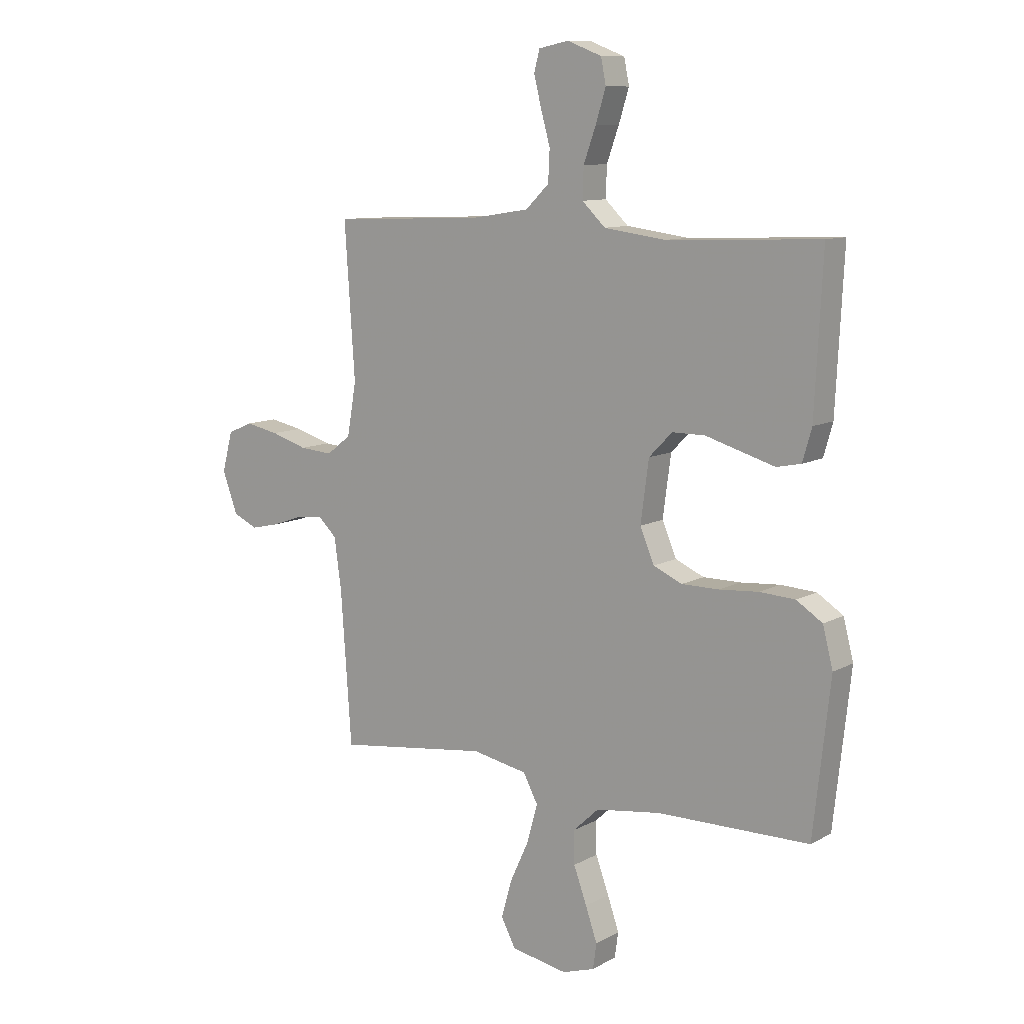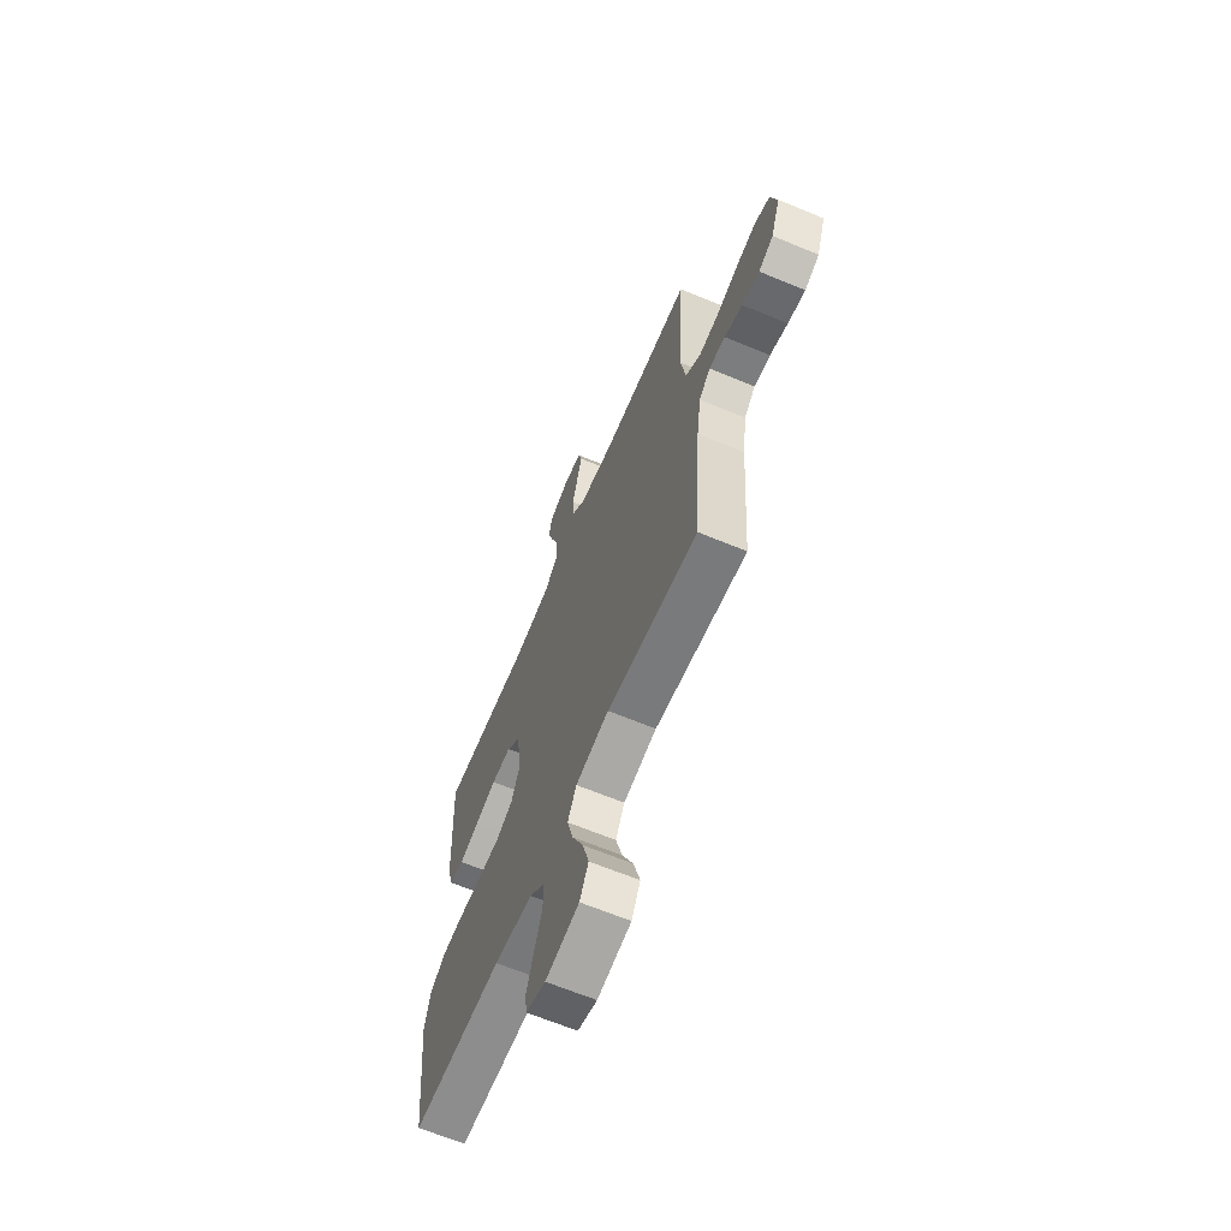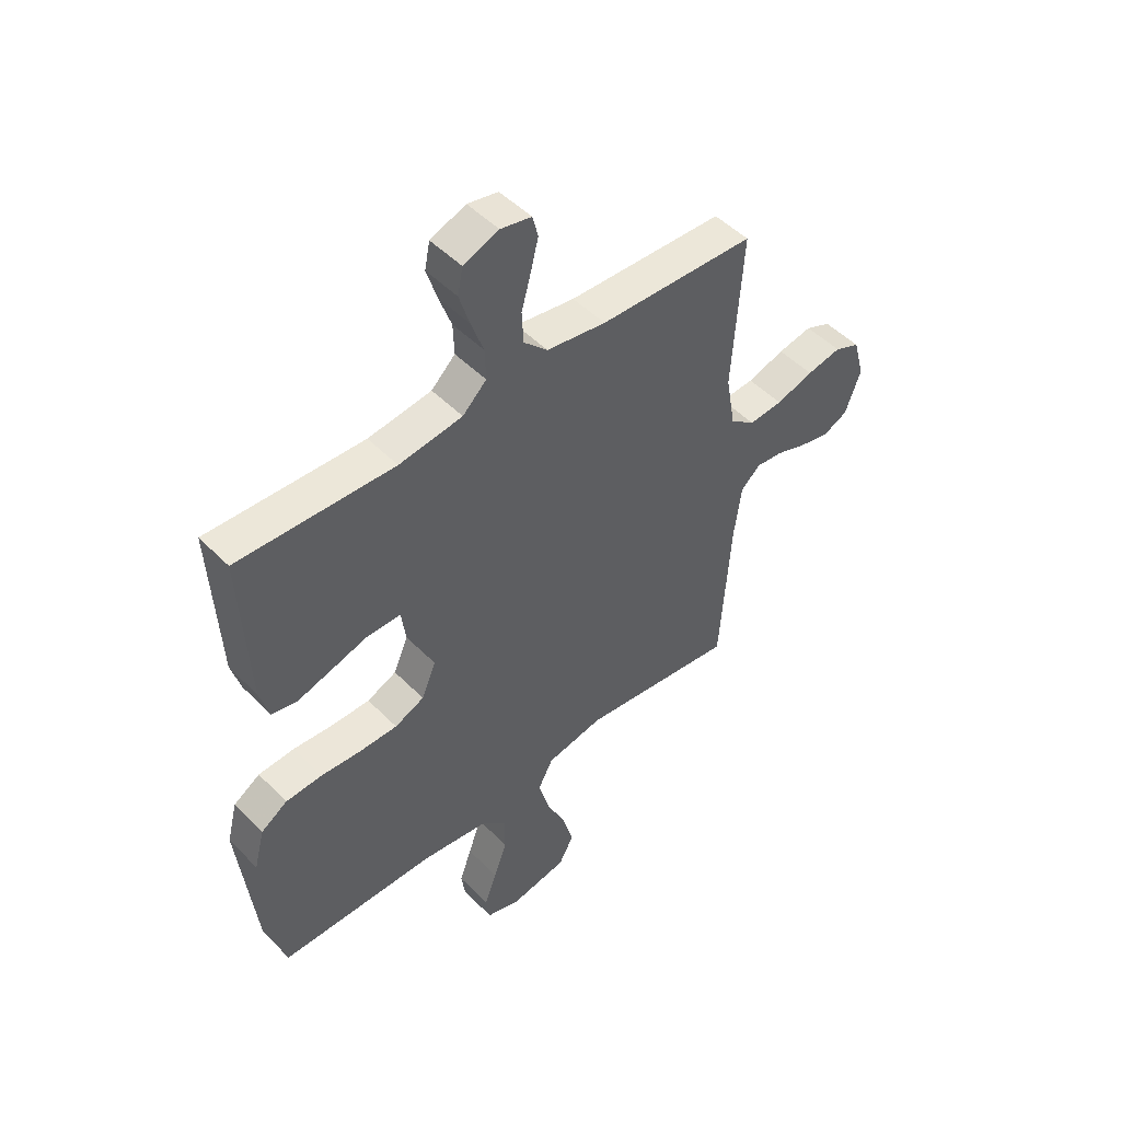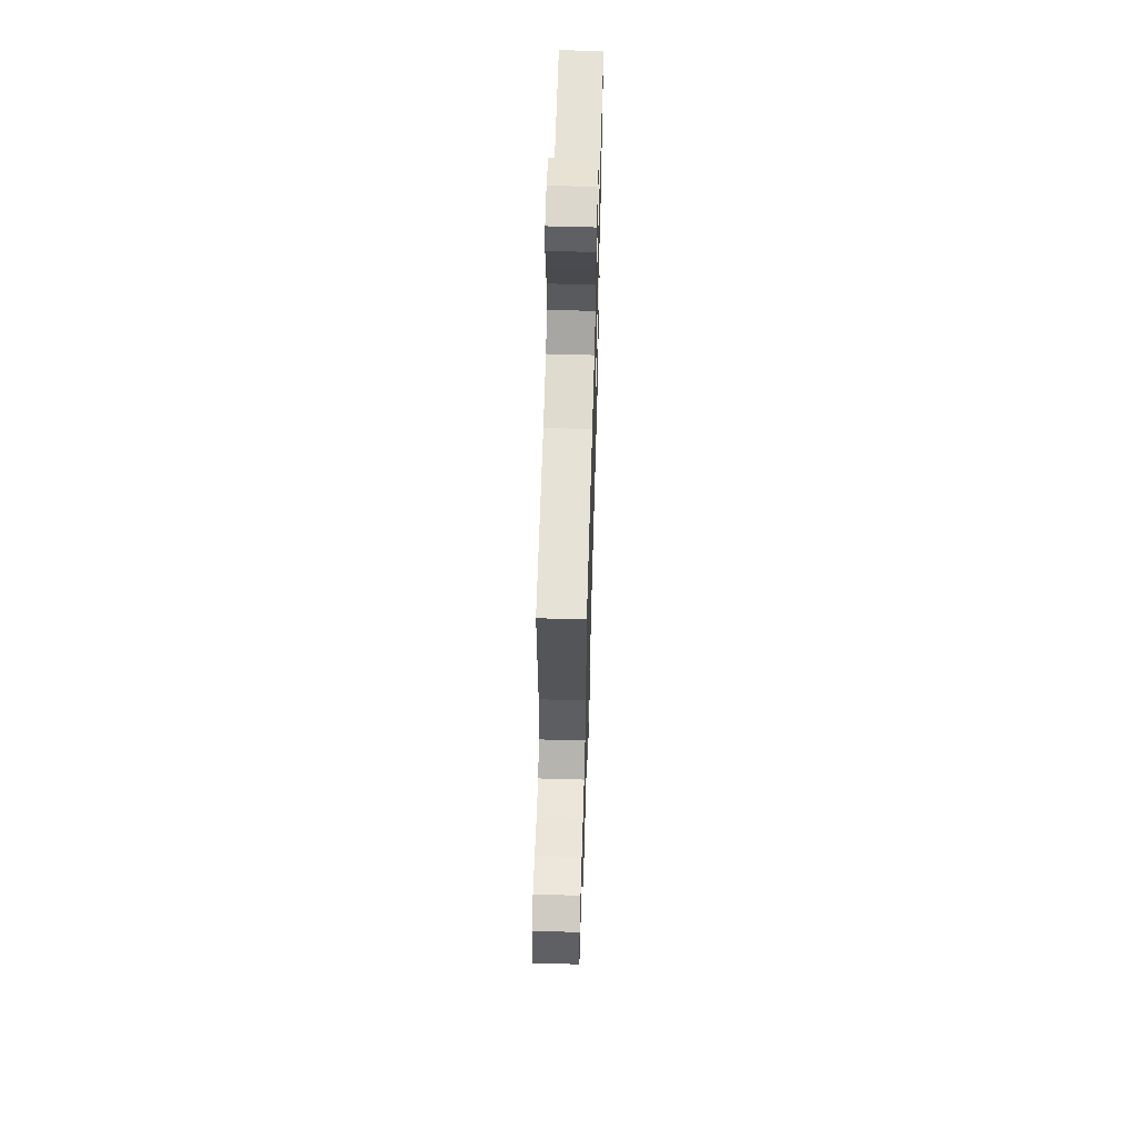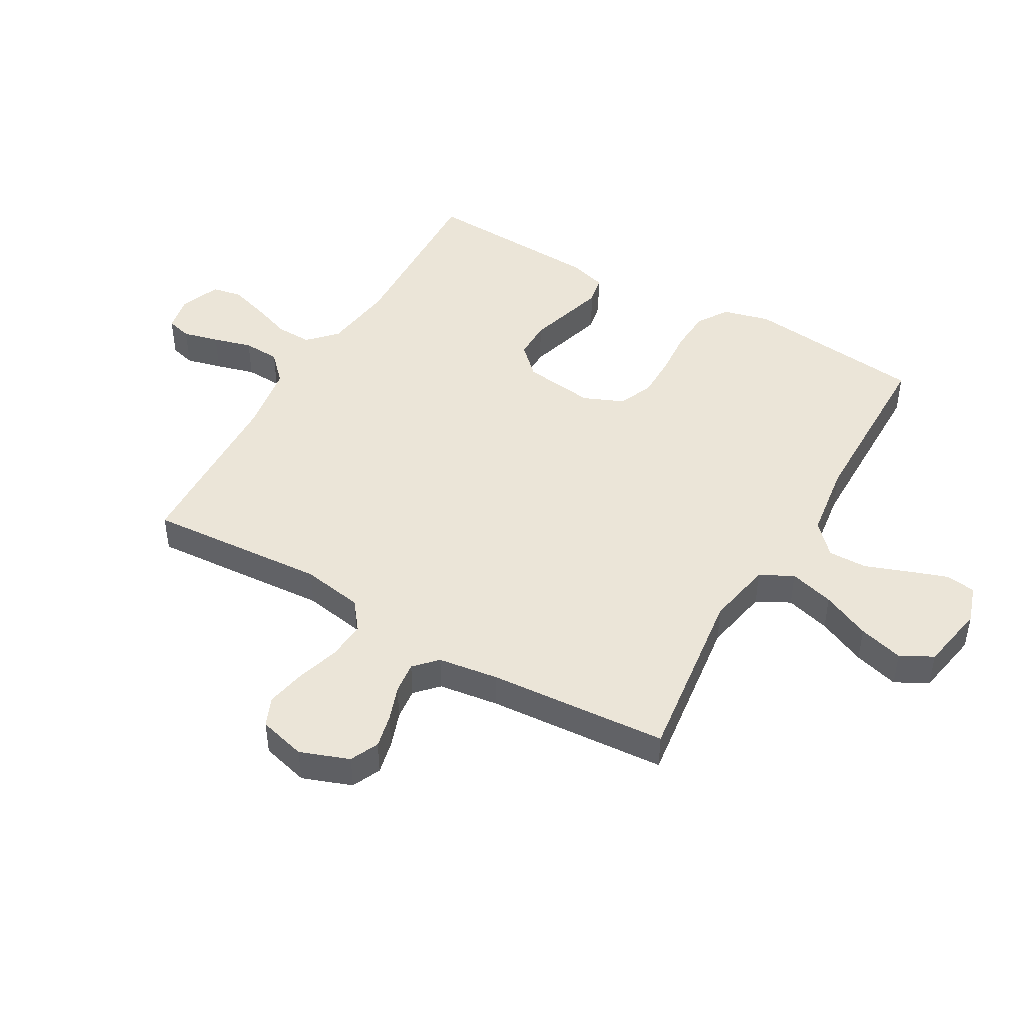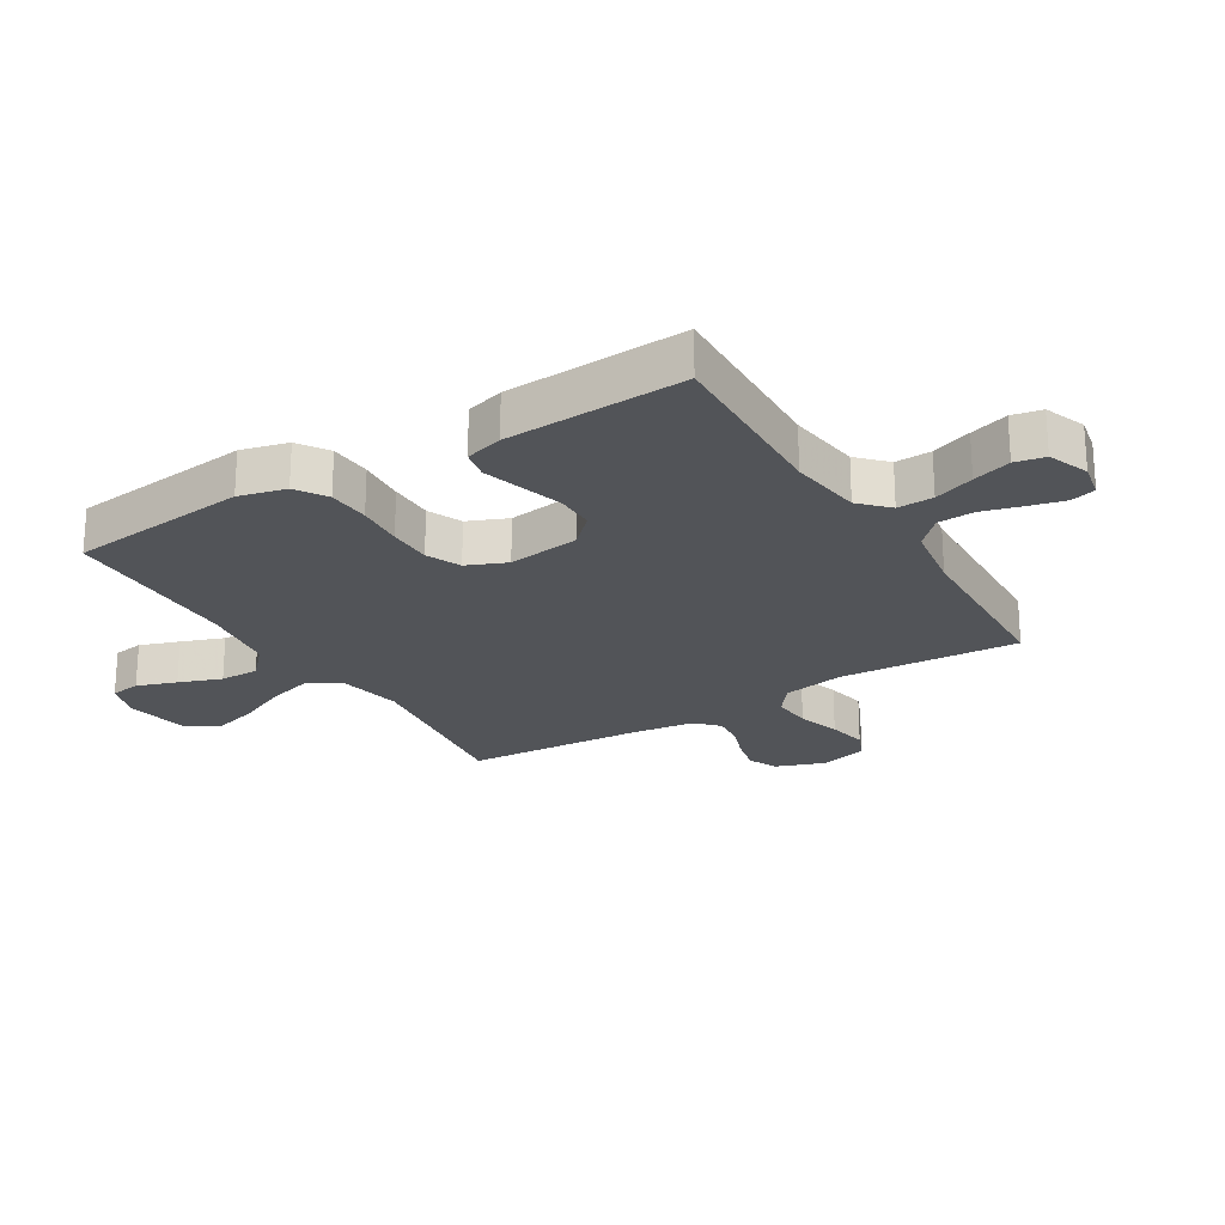
<metadata>
{"format":"obj","ext":"obj","renderer":"f3d","projection":"perspective","resolution":1024,"background":"white","views":[{"elev":10.3,"azim":-143.5,"up":"+Z"},{"elev":-65.2,"azim":67.3,"up":"+Z"},{"elev":49.0,"azim":-42.0,"up":"+Z"},{"elev":61.5,"azim":91.7,"up":"+Z"},{"elev":45.9,"azim":119.9,"up":"+Y"},{"elev":-23.3,"azim":-58.5,"up":"+Y"}]}
</metadata>
<code>
v -0.5 0.07 0.5
v -0.2 0.07 0.488
v -0.078 0.07 0.504
v -0.032 0.07 0.548
v -0.034 0.07 0.608
v -0.058 0.07 0.675
v -0.078 0.07 0.739
v -0.068 0.07 0.789
v 0 0.07 0.815
v 0.059 0.07 0.803
v 0.07 0.07 0.761
v 0.055 0.07 0.701
v 0.037 0.07 0.636
v 0.04 0.07 0.575
v 0.086 0.07 0.53
v 0.2 0.07 0.512
v 0.5 0.07 0.5
v 0.48 0.07 0.2
v 0.498 0.07 0.097
v 0.546 0.07 0.06
v 0.611 0.07 0.065
v 0.683 0.07 0.087
v 0.749 0.07 0.1
v 0.798 0.07 0.079
v 0.819 0.07 0
v 0.789 0.07 -0.082
v 0.741 0.07 -0.104
v 0.684 0.07 -0.091
v 0.625 0.07 -0.07
v 0.572 0.07 -0.064
v 0.535 0.07 -0.099
v 0.521 0.07 -0.2
v 0.5 0.07 -0.5
v 0.2 0.07 -0.461
v 0.09 0.07 -0.482
v 0.061 0.07 -0.537
v 0.082 0.07 -0.612
v 0.119 0.07 -0.693
v 0.14 0.07 -0.768
v 0.111 0.07 -0.822
v 0 0.07 -0.842
v -0.064 0.07 -0.821
v -0.071 0.07 -0.771
v -0.048 0.07 -0.705
v -0.022 0.07 -0.634
v -0.021 0.07 -0.569
v -0.072 0.07 -0.521
v -0.2 0.07 -0.503
v -0.5 0.07 -0.5
v -0.533 0.07 -0.2
v -0.513 0.07 -0.122
v -0.462 0.07 -0.089
v -0.392 0.07 -0.085
v -0.314 0.07 -0.091
v -0.241 0.07 -0.091
v -0.184 0.07 -0.066
v -0.156 0.07 0
v -0.172 0.07 0.12
v -0.218 0.07 0.167
v -0.283 0.07 0.167
v -0.354 0.07 0.146
v -0.419 0.07 0.127
v -0.467 0.07 0.137
v -0.485 0.07 0.2
v -0.5 0 0.5
v -0.2 0 0.488
v -0.078 0 0.504
v -0.032 0 0.548
v -0.034 0 0.608
v -0.058 0 0.675
v -0.078 0 0.739
v -0.068 0 0.789
v 0 0 0.815
v 0.059 0 0.803
v 0.07 0 0.761
v 0.055 0 0.701
v 0.037 0 0.636
v 0.04 0 0.575
v 0.086 0 0.53
v 0.2 0 0.512
v 0.5 0 0.5
v 0.48 0 0.2
v 0.498 0 0.097
v 0.546 0 0.06
v 0.611 0 0.065
v 0.683 0 0.087
v 0.749 0 0.1
v 0.798 0 0.079
v 0.819 0 0
v 0.789 0 -0.082
v 0.741 0 -0.104
v 0.684 0 -0.091
v 0.625 0 -0.07
v 0.572 0 -0.064
v 0.535 0 -0.099
v 0.521 0 -0.2
v 0.5 0 -0.5
v 0.2 0 -0.461
v 0.09 0 -0.482
v 0.061 0 -0.537
v 0.082 0 -0.612
v 0.119 0 -0.693
v 0.14 0 -0.768
v 0.111 0 -0.822
v 0 0 -0.842
v -0.064 0 -0.821
v -0.071 0 -0.771
v -0.048 0 -0.705
v -0.022 0 -0.634
v -0.021 0 -0.569
v -0.072 0 -0.521
v -0.2 0 -0.503
v -0.5 0 -0.5
v -0.533 0 -0.2
v -0.513 0 -0.122
v -0.462 0 -0.089
v -0.392 0 -0.085
v -0.314 0 -0.091
v -0.241 0 -0.091
v -0.184 0 -0.066
v -0.156 0 0
v -0.172 0 0.12
v -0.218 0 0.167
v -0.283 0 0.167
v -0.354 0 0.146
v -0.419 0 0.127
v -0.467 0 0.137
v -0.485 0 0.2
f 64 1 2
f 63 64 2
f 62 63 2
f 61 62 2
f 60 61 2
f 59 60 2 3
f 58 59 3 4
f 57 58 4
f 52 53 54
f 51 52 54
f 50 51 54
f 49 50 54
f 48 49 54
f 47 48 54 55
f 46 47 55 56
f 43 44 45
f 42 43 45
f 41 42 45
f 40 41 45
f 39 40 45
f 38 39 45
f 37 38 45
f 36 37 45 46
f 46 56 57
f 36 46 57
f 35 36 57
f 32 33 34
f 35 57 4
f 34 35 4
f 32 34 4
f 31 32 4
f 27 28 29
f 26 27 29
f 25 26 29
f 24 25 29
f 23 24 29
f 22 23 29
f 21 22 29
f 20 21 29 30
f 16 17 18
f 15 16 18 19
f 14 15 19
f 11 12 13
f 10 11 13
f 9 10 13
f 8 9 13
f 7 8 13
f 6 7 13
f 5 6 13
f 5 13 14
f 4 5 14 19
f 19 20 30 31
f 4 19 31
f 66 65 128
f 66 128 127
f 66 127 126
f 66 126 125
f 66 125 124
f 67 66 124 123
f 68 67 123 122
f 68 122 121
f 118 117 116
f 118 116 115
f 118 115 114
f 118 114 113
f 118 113 112
f 119 118 112 111
f 120 119 111 110
f 109 108 107
f 109 107 106
f 109 106 105
f 109 105 104
f 109 104 103
f 109 103 102
f 109 102 101
f 110 109 101 100
f 121 120 110
f 121 110 100
f 121 100 99
f 98 97 96
f 68 121 99
f 68 99 98
f 68 98 96
f 68 96 95
f 93 92 91
f 93 91 90
f 93 90 89
f 93 89 88
f 93 88 87
f 93 87 86
f 93 86 85
f 94 93 85 84
f 82 81 80
f 83 82 80 79
f 83 79 78
f 77 76 75
f 77 75 74
f 77 74 73
f 77 73 72
f 77 72 71
f 77 71 70
f 77 70 69
f 78 77 69
f 83 78 69 68
f 95 94 84 83
f 95 83 68
f 1 65 66 2
f 2 66 67 3
f 3 67 68 4
f 4 68 69 5
f 5 69 70 6
f 6 70 71 7
f 7 71 72 8
f 8 72 73 9
f 9 73 74 10
f 10 74 75 11
f 11 75 76 12
f 12 76 77 13
f 13 77 78 14
f 14 78 79 15
f 15 79 80 16
f 16 80 81 17
f 17 81 82 18
f 18 82 83 19
f 19 83 84 20
f 20 84 85 21
f 21 85 86 22
f 22 86 87 23
f 23 87 88 24
f 24 88 89 25
f 25 89 90 26
f 26 90 91 27
f 27 91 92 28
f 28 92 93 29
f 29 93 94 30
f 30 94 95 31
f 31 95 96 32
f 32 96 97 33
f 33 97 98 34
f 34 98 99 35
f 35 99 100 36
f 36 100 101 37
f 37 101 102 38
f 38 102 103 39
f 39 103 104 40
f 40 104 105 41
f 41 105 106 42
f 42 106 107 43
f 43 107 108 44
f 44 108 109 45
f 45 109 110 46
f 46 110 111 47
f 47 111 112 48
f 48 112 113 49
f 49 113 114 50
f 50 114 115 51
f 51 115 116 52
f 52 116 117 53
f 53 117 118 54
f 54 118 119 55
f 55 119 120 56
f 56 120 121 57
f 57 121 122 58
f 58 122 123 59
f 59 123 124 60
f 60 124 125 61
f 61 125 126 62
f 62 126 127 63
f 63 127 128 64
f 64 128 65 1

</code>
